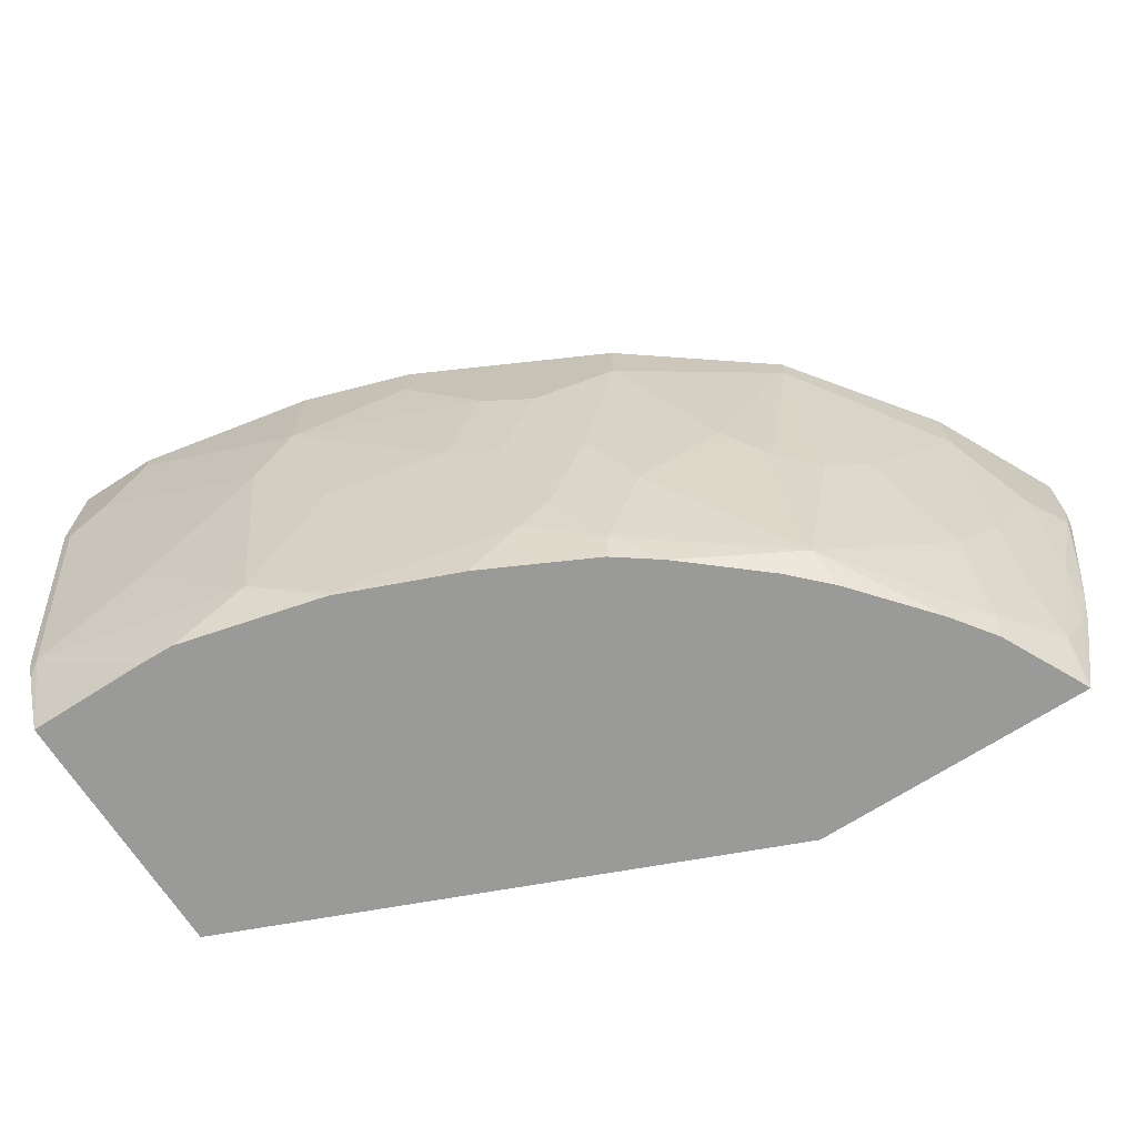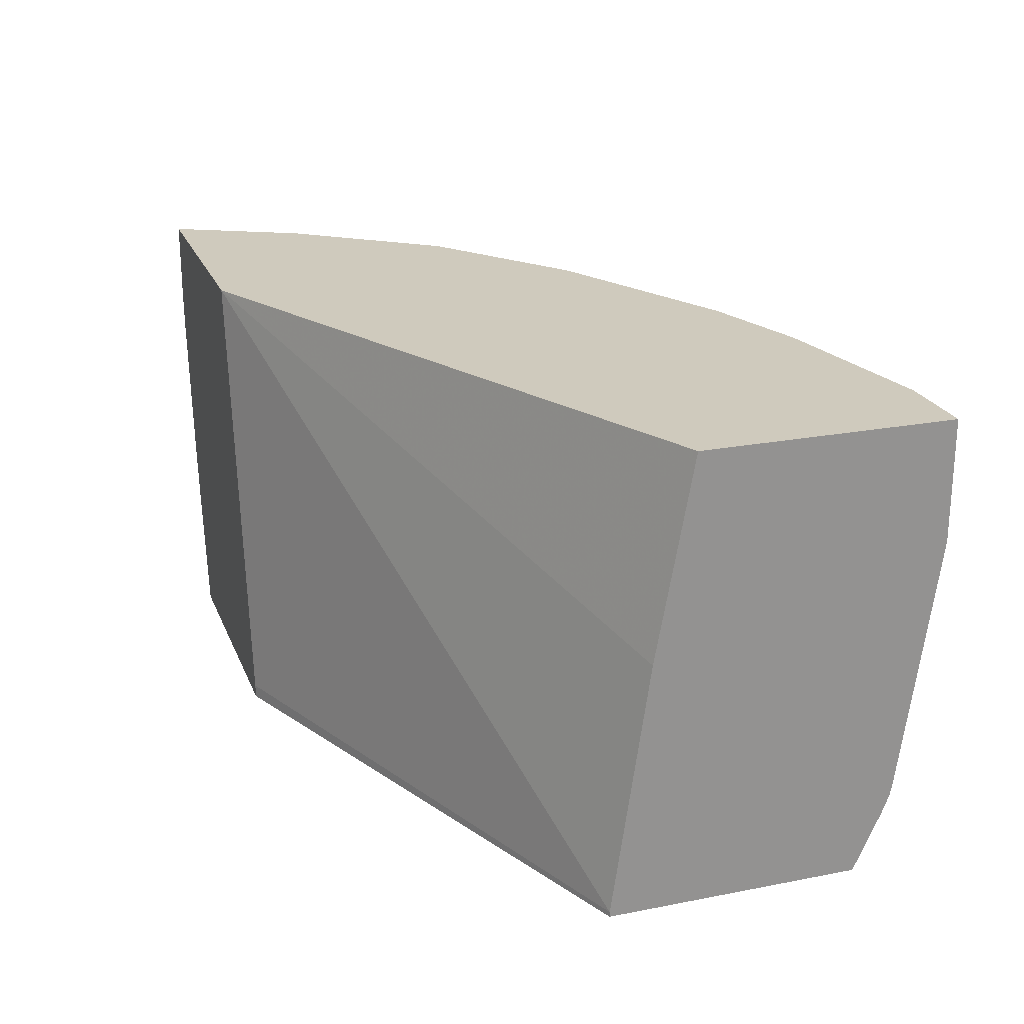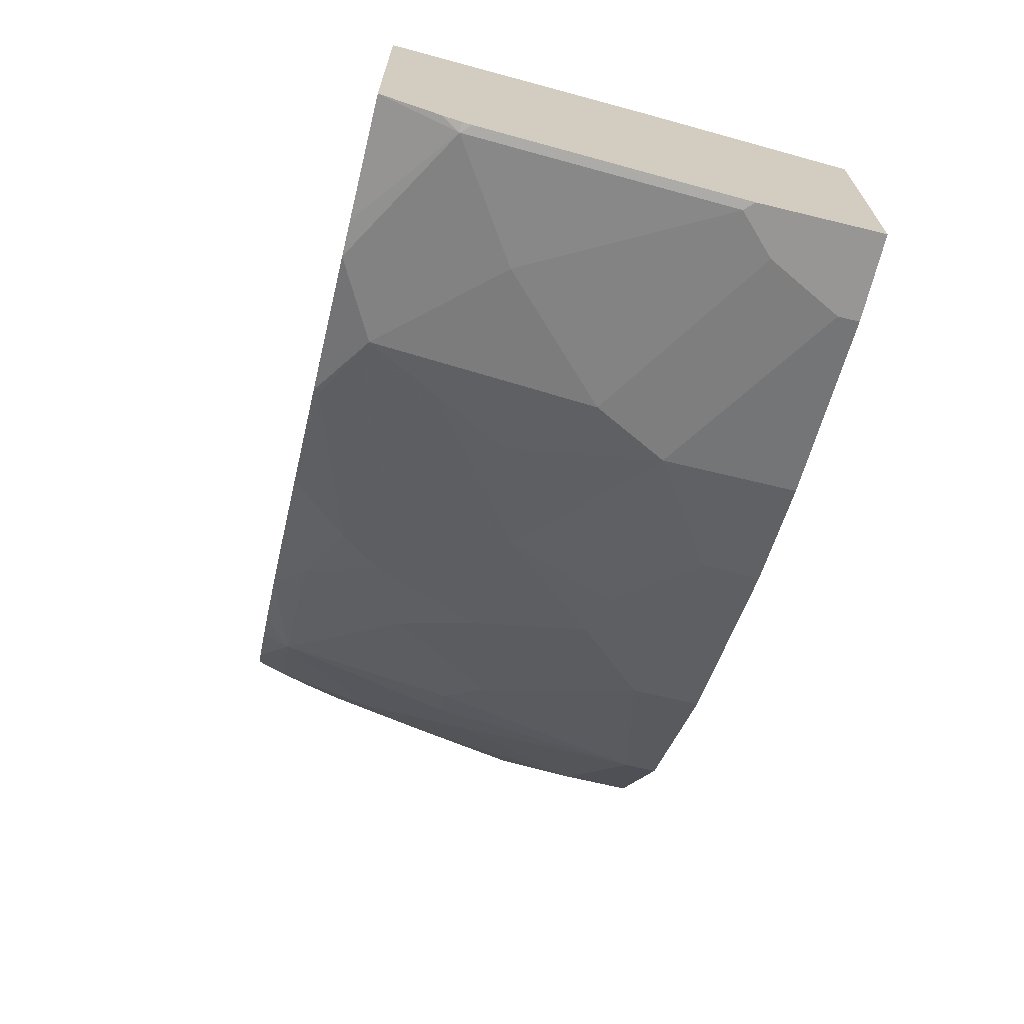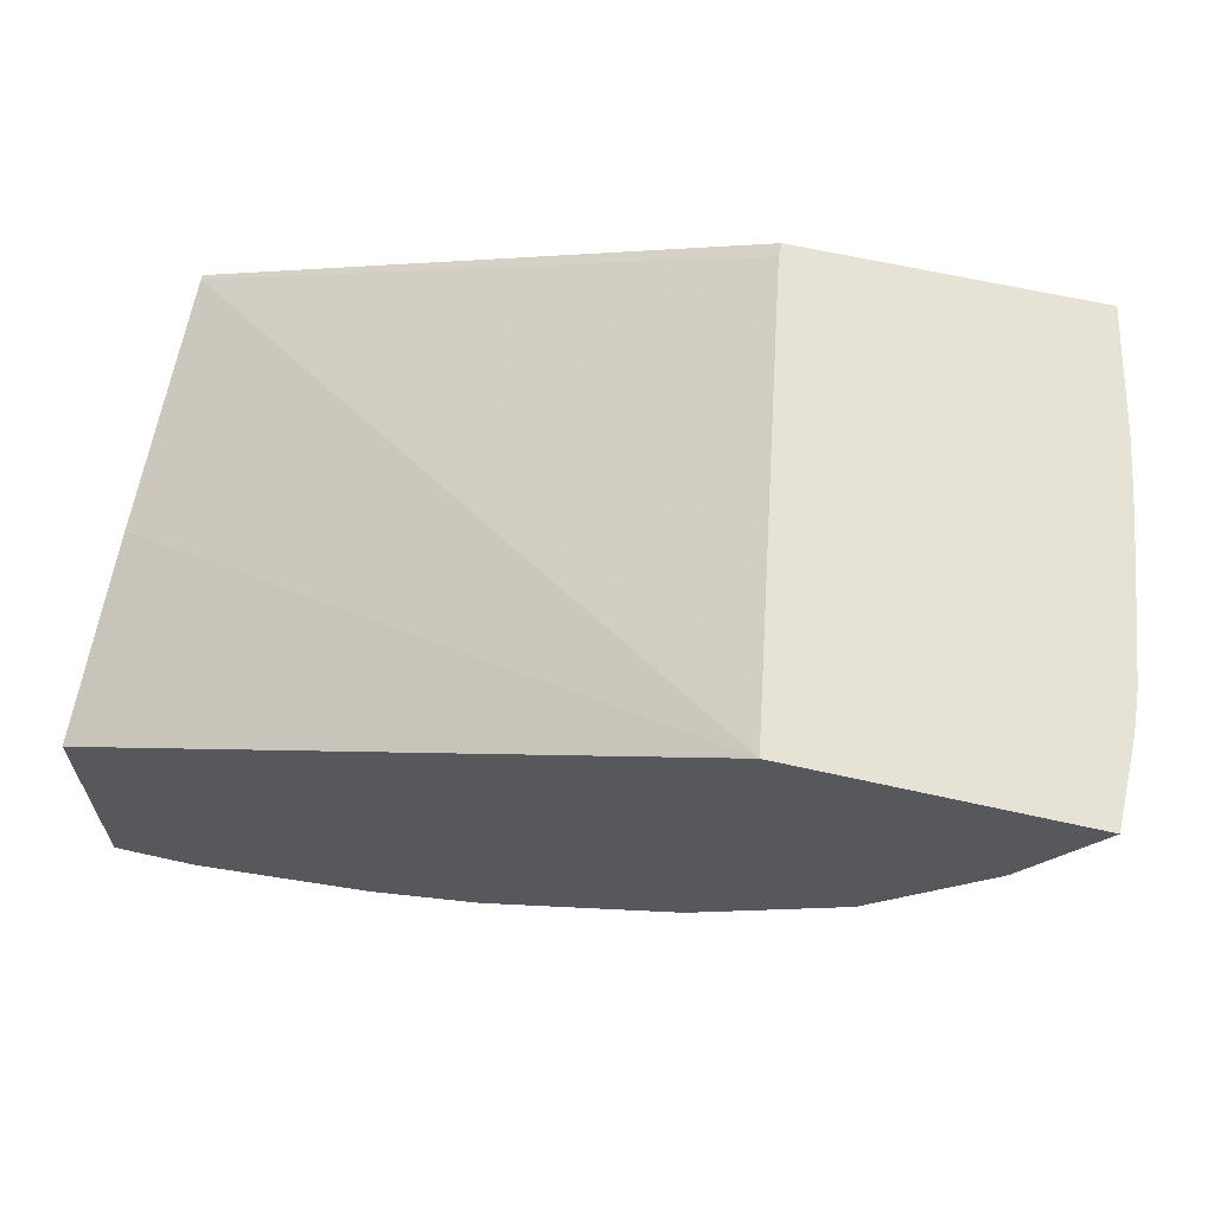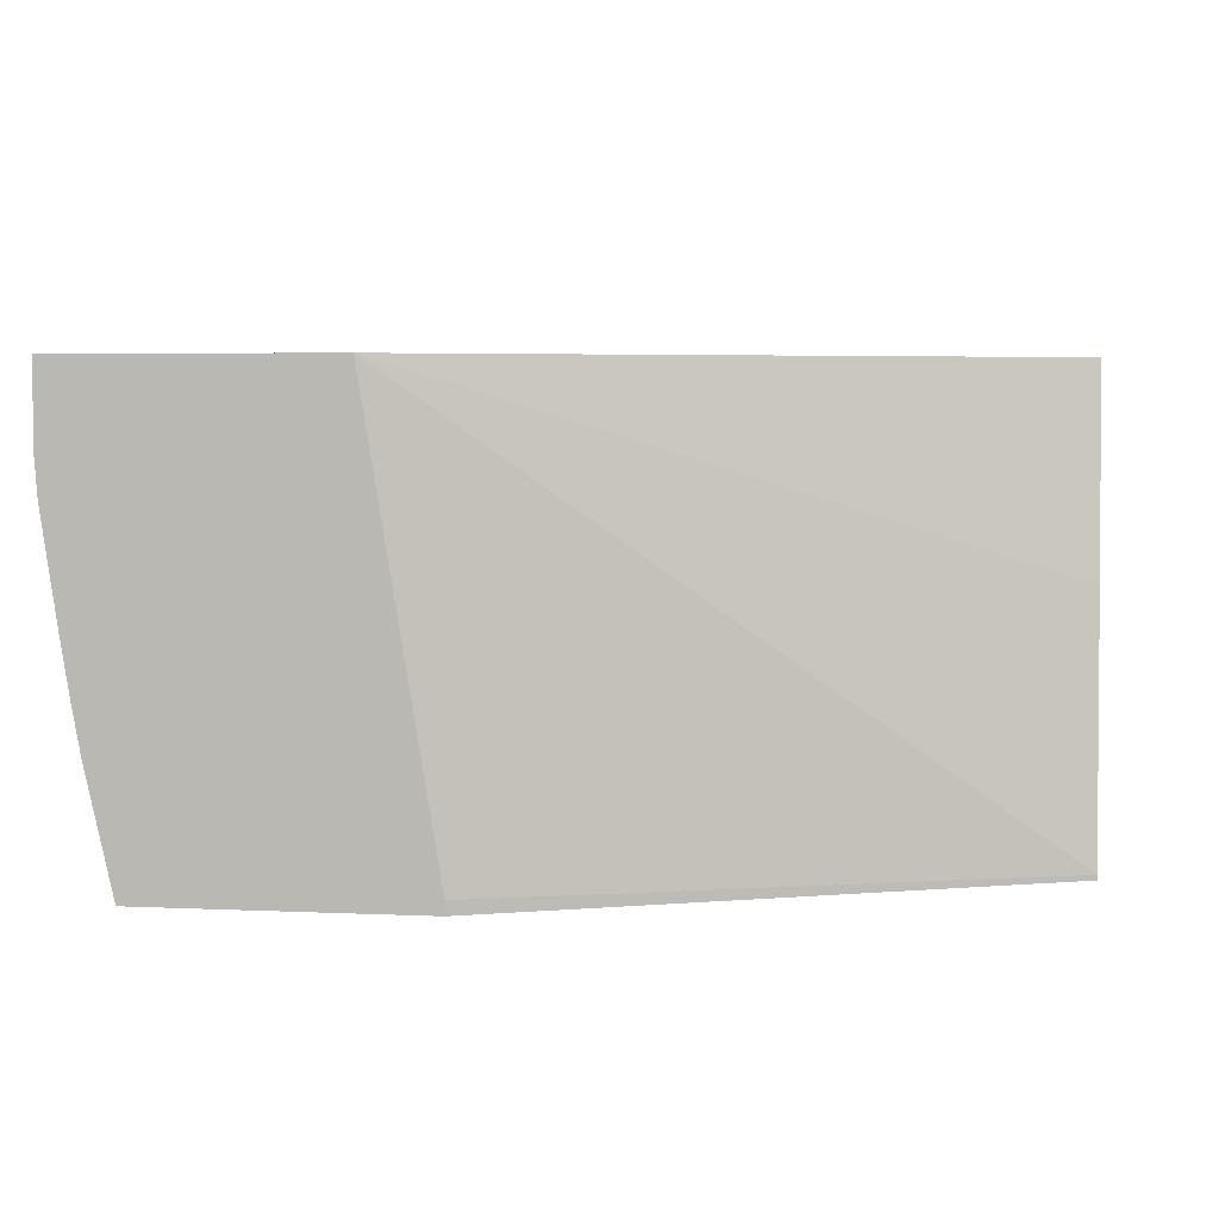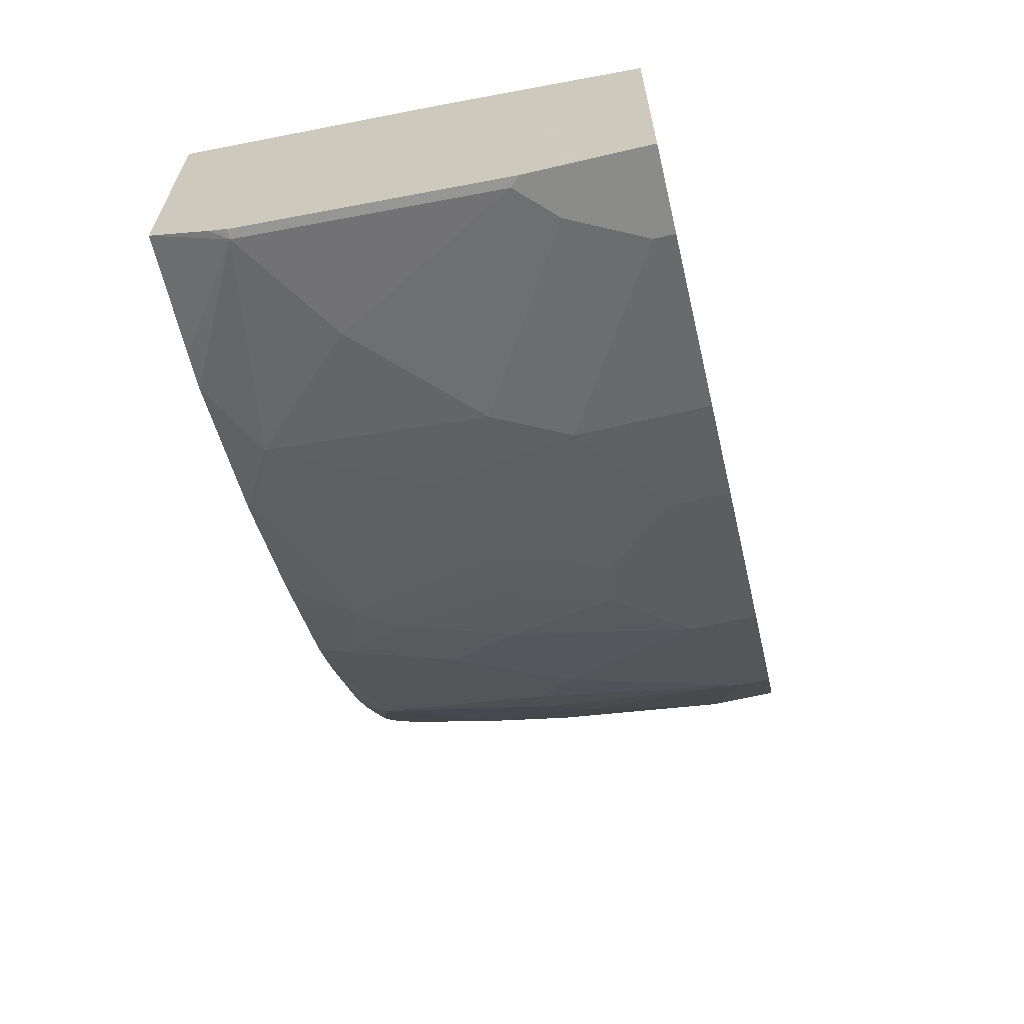
<metadata>
{"format":"obj","ext":"obj","renderer":"f3d","projection":"perspective","resolution":1024,"background":"white","views":[{"elev":-69.2,"azim":-147.2,"up":"+Y"},{"elev":22.8,"azim":71.6,"up":"+Y"},{"elev":-67.8,"azim":76.3,"up":"+Z"},{"elev":63.9,"azim":-167.2,"up":"+Z"},{"elev":5.0,"azim":8.1,"up":"+Y"},{"elev":-63.7,"azim":103.3,"up":"+Z"}]}
</metadata>
<code>
v -0.04098 -0.1228 -0.5527
v -0.04098 -0.1114 -0.5527
v -0.02048 -0.1638 -0.5527
v -0.1229 -0.2252 -0.5322
v -0.1433 -0.1843 -0.5322
v 0.005209 -0.1114 -0.5527
v -0.1433 -0.1114 -0.5322
v -1.569e-05 -0.1843 -0.5527
v -0.1229 -0.348 -0.5118
v -0.06144 -0.2866 -0.5322
v -0.1433 -0.3071 -0.5118
v -0.1638 -0.2661 -0.5118
v -0.2252 -0.2456 -0.4913
v -0.2456 -0.1843 -0.4913
v -0.2047 -0.1433 -0.5118
v 0.005209 -0.1114 -0.4094
v 0.005209 -0.179 -0.5527
v -0.2047 -0.1114 -0.5118
v -1.569e-05 -0.3275 -0.5322
v -0.1305 -0.3713 -0.4989
v -0.1469 -0.3713 -0.4948
v -0.1632 -0.3713 -0.4907
v -0.1638 -0.3684 -0.4913
v -0.1945 -0.3582 -0.4811
v -0.08132 -0.3713 -0.5112
v -0.2354 -0.2764 -0.4811
v -0.2525 -0.2525 -0.4776
v -0.2729 -0.1911 -0.4776
v -0.232 -0.1501 -0.4981
v 0.005209 -0.2252 -0.389
v -0.3401 -0.1114 -0.241
v 0.005209 -0.3223 -0.5322
v -0.232 -0.1114 -0.4981
v 0.005209 -0.3275 -0.5311
v 0.005209 -0.3379 -0.527
v 0.005209 -0.3713 -0.5118
v -0.06144 -0.3713 -0.5118
v -0.2281 -0.3713 -0.4643
v -0.2252 -0.348 -0.4708
v -0.2558 -0.3378 -0.4606
v -0.2729 -0.3139 -0.4572
v -0.2934 -0.2525 -0.4572
v -0.3139 -0.1501 -0.4572
v -0.3002 -0.1365 -0.464
v 0.005209 -0.3684 -0.3685
v -0.4936 -0.1114 -0.241
v -0.2992 -0.3638 -0.241
v -0.3002 -0.1114 -0.464
v 0.005209 -0.3713 -0.3685
v -0.2492 -0.3713 -0.4539
v -0.2525 -0.3548 -0.4572
v -0.2934 -0.3548 -0.4367
v -0.3139 -0.2934 -0.4367
v -0.3548 -0.232 -0.4162
v -0.3139 -0.1114 -0.4572
v -0.3094 -0.1114 -0.4594
v -0.3957 -0.1297 -0.3958
v -0.464 -0.1114 -0.3003
v -0.4936 -0.1591 -0.241
v -0.2992 -0.3713 -0.241
v -0.2901 -0.3713 -0.4334
v -0.3139 -0.3713 -0.4162
v -0.3753 -0.3548 -0.3753
v -0.3548 -0.3343 -0.3958
v -0.3753 -0.2525 -0.3958
v -0.3957 -0.1114 -0.3958
v -0.3957 -0.2525 -0.3753
v -0.4162 -0.232 -0.3548
v -0.4367 -0.1911 -0.3344
v -0.4572 -0.1501 -0.3139
v -0.464 -0.1365 -0.3003
v -0.4572 -0.1114 -0.3139
v -0.4776 -0.1911 -0.273
v -0.4913 -0.1843 -0.2457
v -0.4922 -0.1796 -0.241
v -0.4578 -0.3713 -0.241
v -0.3582 -0.3713 -0.3787
v -0.3713 -0.3713 -0.3657
v -0.3787 -0.3713 -0.3583
v -0.4162 -0.3713 -0.3139
v -0.4367 -0.3548 -0.2934
v -0.4367 -0.2934 -0.3139
v -0.4572 -0.2525 -0.2934
v -0.4776 -0.2525 -0.2525
v -0.4572 -0.3139 -0.273
v -0.4783 -0.2736 -0.241
v -0.4834 -0.241 -0.241
v -0.4731 -0.3024 -0.241
v -0.4708 -0.3071 -0.2457
v -0.4606 -0.3378 -0.2559
v -0.4572 -0.3548 -0.2525
v -0.4538 -0.3713 -0.2492
v -0.4334 -0.3713 -0.2901
f 43 54 57
f 43 57 66
f 43 56 44
f 43 66 55
f 43 55 56
f 44 56 48
f 45 47 60
f 45 60 49
f 46 58 71
f 52 64 53
f 50 61 52
f 50 52 51
f 52 61 62
f 52 62 63
f 52 63 64
f 53 64 65
f 42 54 43
f 53 65 54
f 54 65 57
f 46 71 59
f 42 53 54
f 30 31 45
f 41 52 53
f 57 65 67
f 28 43 44
f 28 44 29
f 29 44 48
f 29 48 33
f 31 46 59
f 31 59 75
f 31 75 87
f 31 87 86
f 31 86 88
f 31 88 76
f 31 76 60
f 31 60 47
f 31 47 45
f 38 50 51
f 38 51 40
f 38 40 39
f 40 51 52
f 40 52 41
f 41 53 42
f 57 67 68
f 81 91 90
f 57 69 70
f 73 85 84
f 74 84 86
f 74 86 87
f 74 87 75
f 76 88 89
f 76 89 90
f 76 90 91
f 76 91 92
f 80 93 81
f 81 93 92
f 81 92 91
f 81 90 85
f 81 85 82
f 82 85 83
f 84 89 86
f 84 85 90
f 84 90 89
f 86 89 88
f 28 42 43
f 73 83 85
f 73 84 74
f 70 73 71
f 70 83 73
f 57 70 72
f 57 72 66
f 58 72 70
f 58 70 71
f 59 73 74
f 59 74 75
f 59 71 73
f 62 77 63
f 63 77 78
f 57 68 69
f 63 78 79
f 63 80 81
f 63 81 82
f 63 82 67
f 63 67 65
f 63 65 64
f 67 82 68
f 68 82 69
f 69 82 83
f 69 83 70
f 63 79 80
f 28 41 42
f 4 8 10
f 26 41 27
f 4 10 9
f 5 11 12
f 5 12 13
f 5 13 14
f 5 14 15
f 5 15 18
f 5 18 7
f 6 16 30
f 6 30 45
f 6 45 49
f 6 49 36
f 6 36 35
f 6 35 34
f 6 34 32
f 6 32 17
f 8 17 32
f 8 32 19
f 8 19 10
f 9 20 21
f 4 11 5
f 9 21 22
f 4 9 11
f 2 16 6
f 1 2 6
f 1 6 17
f 1 17 8
f 1 8 3
f 1 3 4
f 1 4 5
f 1 5 7
f 1 7 2
f 27 41 28
f 2 18 33
f 2 33 48
f 2 48 56
f 2 56 55
f 2 55 66
f 2 66 72
f 2 72 58
f 2 58 46
f 2 46 31
f 2 31 16
f 3 8 4
f 9 22 23
f 2 7 18
f 9 24 13
f 20 60 76
f 20 76 92
f 20 92 93
f 20 93 80
f 20 80 79
f 20 79 78
f 20 78 77
f 20 77 62
f 20 62 61
f 20 61 50
f 20 50 38
f 20 38 22
f 20 22 21
f 22 38 23
f 24 38 39
f 24 39 26
f 26 39 40
f 26 40 41
f 9 23 24
f 20 49 60
f 20 36 49
f 23 38 24
f 20 25 37
f 20 37 36
f 9 10 19
f 9 19 25
f 9 13 11
f 11 13 12
f 13 24 26
f 13 26 27
f 13 27 28
f 13 28 14
f 14 28 29
f 9 25 20
f 15 29 33
f 15 33 18
f 16 31 30
f 19 32 34
f 19 34 35
f 19 35 36
f 19 36 37
f 19 37 25
f 14 29 15

</code>
